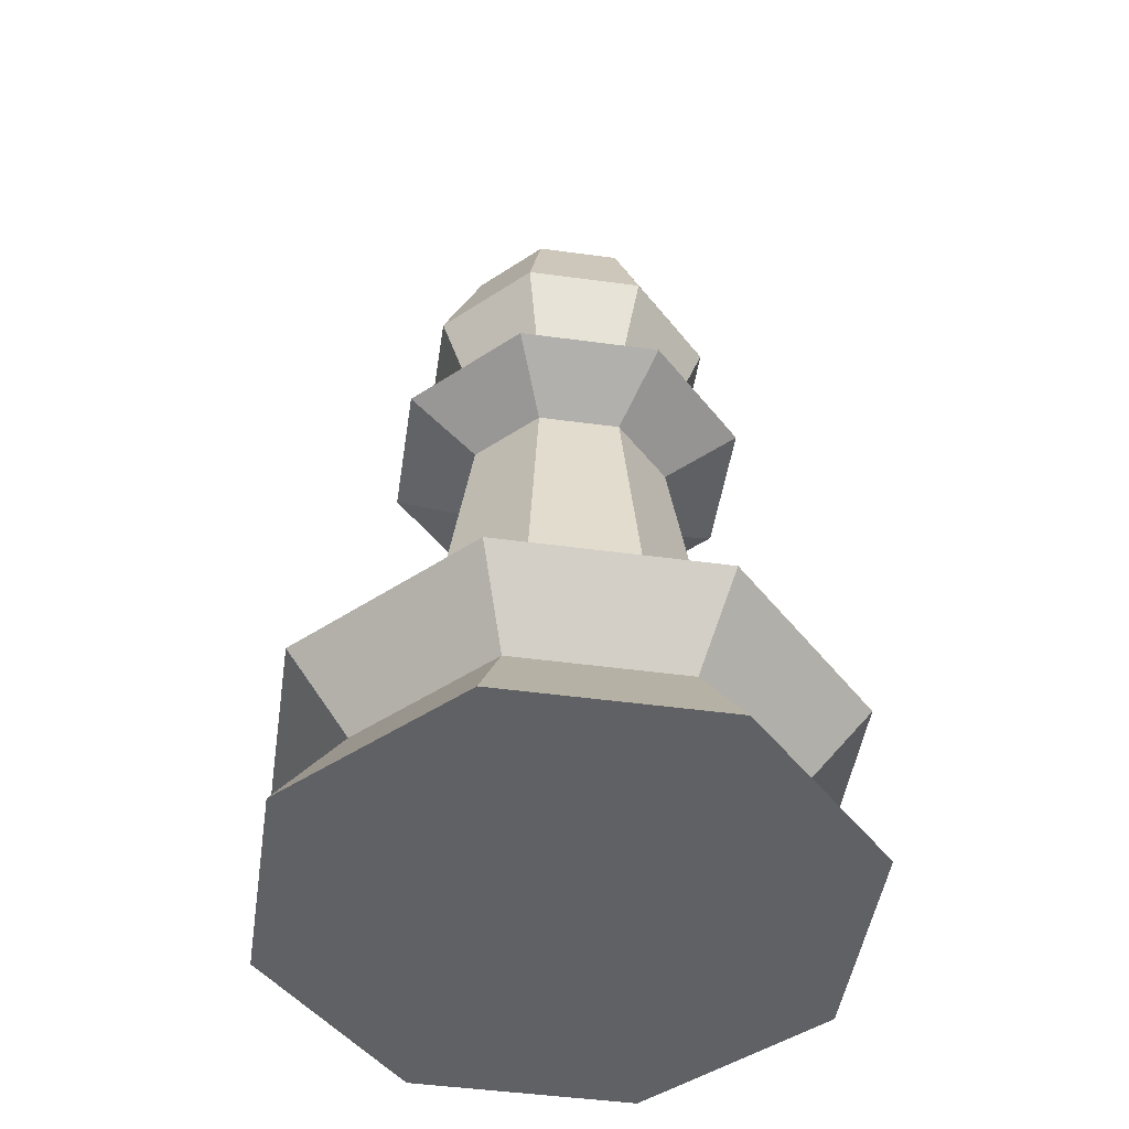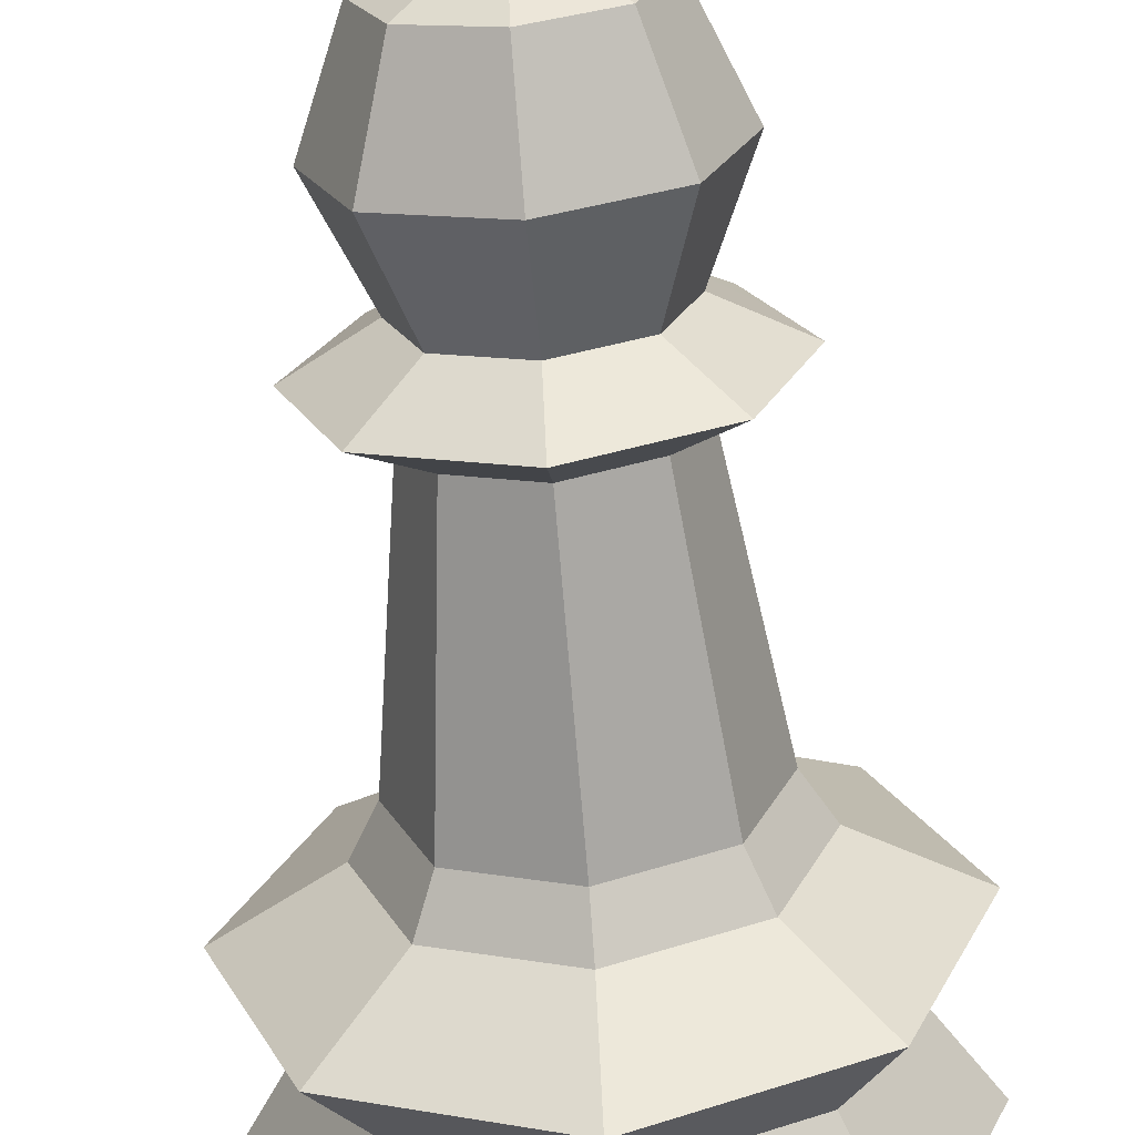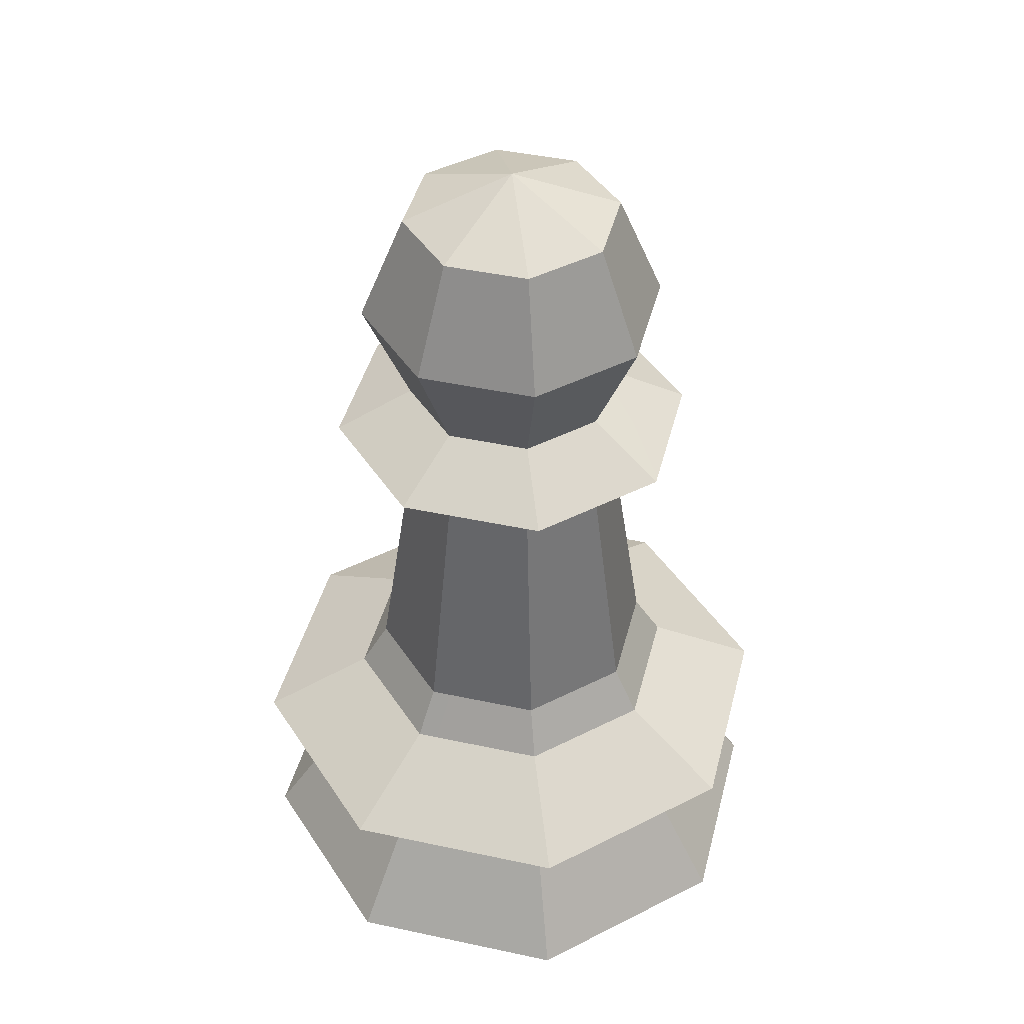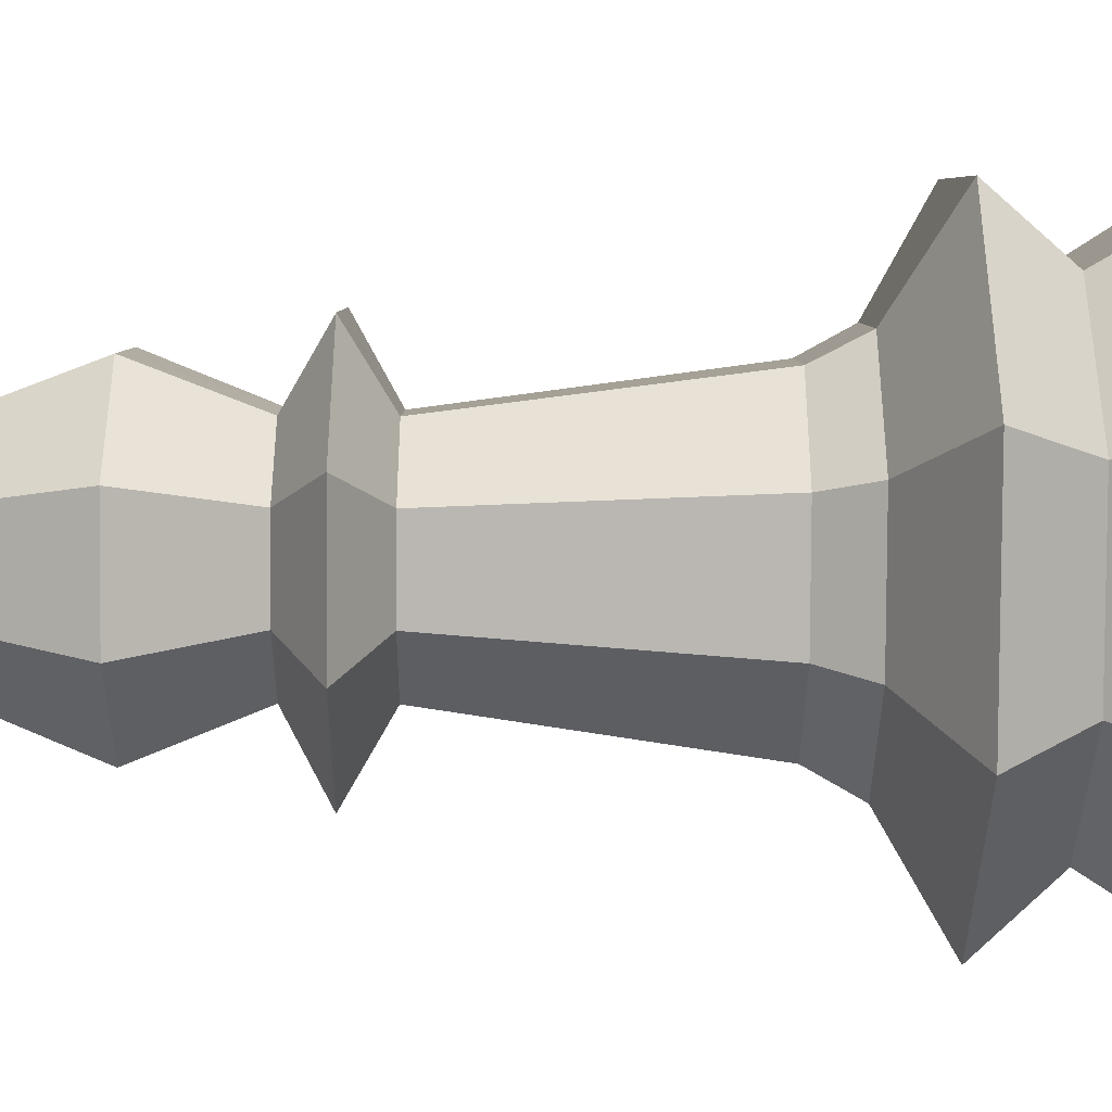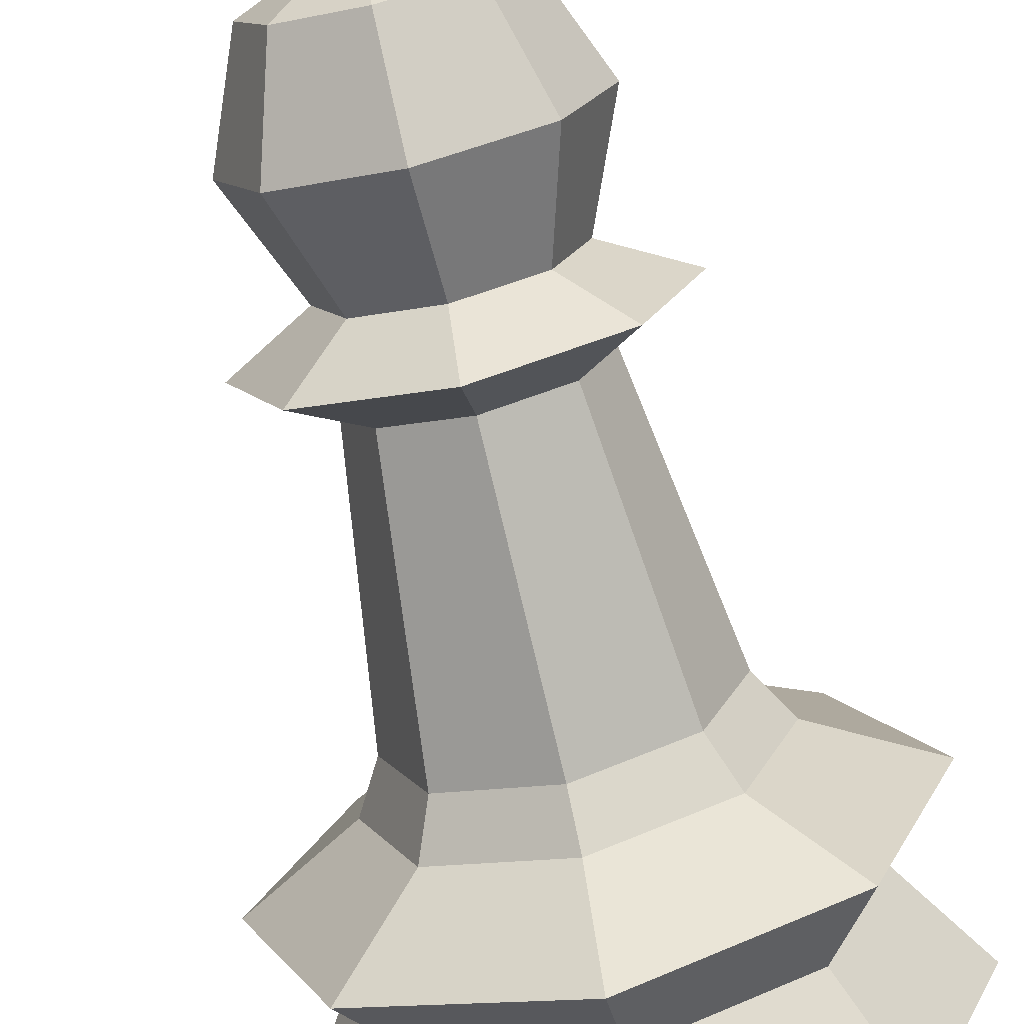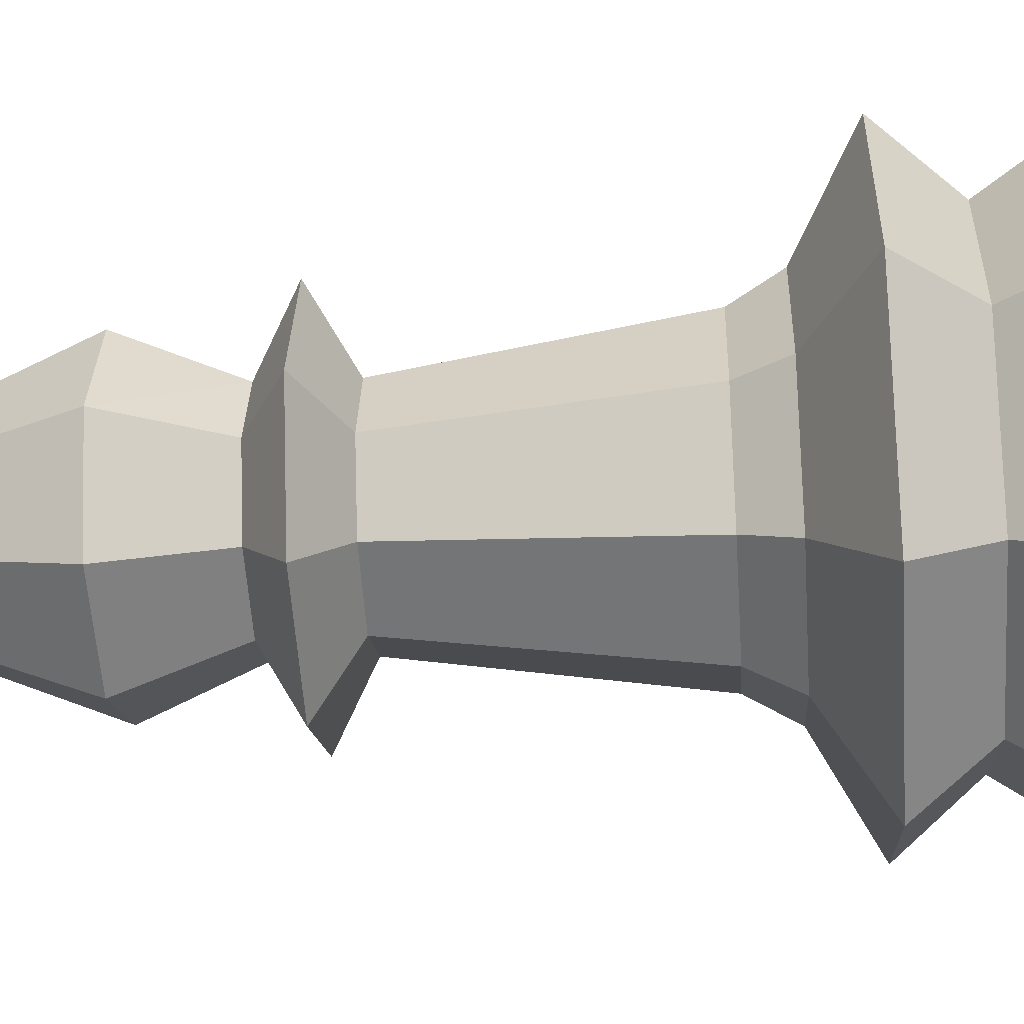
<metadata>
{"format":"obj","ext":"obj","renderer":"f3d","projection":"perspective","resolution":1024,"background":"white","views":[{"elev":-48.1,"azim":148.9,"up":"+Y"},{"elev":-66.2,"azim":-175.1,"up":"+Z"},{"elev":43.9,"azim":-143.3,"up":"+Y"},{"elev":-61.8,"azim":-90.4,"up":"+Z"},{"elev":-73.4,"azim":-166.3,"up":"+Z"},{"elev":-36.0,"azim":-85.7,"up":"+Z"}]}
</metadata>
<code>
o Circle.002
v 0.07 0 0
v 0 -0 0.07
v -0.07 0 0
v -0.0495 0.04349 0.0495
v -0.0429 0.05826 0
v -0.07 0.04349 0
v 0.03781 0.025 -0.03781
v 0.07 0.04349 0
v 0.05347 0.025 0
v 0.03781 0.025 0.03781
v 0 0.04349 0.07
v 0 0.025 0.05347
v -0.03781 0.025 0.03781
v -0.05347 0.025 0
v 0 0.025 -0.05347
v -0.0495 0.04349 -0.0495
v 0 0.04349 -0.07
v 0.0495 0.04349 -0.0495
v 0.0495 0.04349 0.0495
v -0.03781 0.025 -0.03781
v -0.0495 0 -0.0495
v -0.0495 -0 0.0495
v 0.0495 -0 0.0495
v 0 0 -0.07
v 0.0495 0 -0.0495
v 0 0.05826 -0.0429
v 0.03034 0.05826 -0.03034
v 0.03034 0.05826 0.03034
v -0.03034 0.05826 0.03034
v -0.03034 0.05826 -0.03034
v 0.0429 0.05826 0
v 0 0.05826 0.0429
v 0.01857 0.1369 -0.01857
v 0.04514 0.1472 0
v 0.02626 0.1369 0
v 0 0.1369 -0.02626
v -0.03192 0.1472 -0.03192
v 0 0.1472 -0.04514
v 0 0.1369 0.02626
v -0.03192 0.1472 0.03192
v -0.01857 0.1369 0.01857
v 0.03192 0.1472 0.03192
v 0.01857 0.1369 0.01857
v 0.03192 0.1472 -0.03192
v 0 0.06985 -0.03616
v 0.02557 0.06985 -0.02557
v -0.02626 0.1369 0
v -0.01857 0.1369 -0.01857
v -0.04514 0.1472 0
v 0 0.1472 0.04514
v 0.01857 0.1575 -0.01857
v 0.02626 0.1575 0
v 0 0.1575 -0.02626
v 0 0.1575 0.02652
v -0.01875 0.1575 0.01875
v 0.01857 0.1575 0.01857
v -0.01857 0.1575 -0.01857
v -0.02626 0.1575 0
v -0.03616 0.06985 0
v -0.02557 0.06985 -0.02557
v 0.03616 0.06985 0
v 0.02557 0.06985 0.02557
v 0 0.06985 0.03616
v -0.02557 0.06985 0.02557
v 0 0.184 -0.0375
v 0 0.2105 -0.02652
v 0 0.2215 0
v 0.01875 0.2105 -0.01875
v 0.02652 0.184 -0.02652
v 0.0375 0.184 0
v 0.02652 0.2105 0
v 0.02652 0.184 0.02652
v 0.01875 0.2105 0.01875
v 0 0.2105 0.02652
v 0 0.184 0.0375
v -0.01875 0.2105 0.01875
v -0.02652 0.184 0.02652
v -0.02652 0.2105 0
v -0.0375 0.184 0
v -0.02652 0.184 -0.02652
v -0.01875 0.2105 -0.01875
f 1 2 3
f 4 5 6
f 7 8 9
f 10 11 12
f 13 6 14
f 15 16 17
f 15 18 7
f 9 19 10
f 12 4 13
f 14 16 20
f 3 20 21
f 22 12 13
f 1 10 23
f 24 7 25
f 21 15 24
f 22 14 3
f 23 12 2
f 25 9 1
f 16 26 17
f 17 27 18
f 8 28 19
f 11 29 4
f 6 30 16
f 8 27 31
f 19 32 11
f 33 34 35
f 36 37 38
f 39 40 41
f 35 42 43
f 36 44 33
f 27 45 46
f 47 37 48
f 47 40 49
f 43 50 39
f 34 51 52
f 37 53 38
f 40 54 55
f 42 52 56
f 38 51 44
f 49 57 37
f 49 55 58
f 42 54 50
f 59 48 60
f 46 35 61
f 62 39 63
f 63 41 64
f 64 47 59
f 45 33 46
f 62 35 43
f 60 36 45
f 30 45 26
f 29 59 5
f 28 63 32
f 31 46 61
f 5 60 30
f 32 64 29
f 28 61 62
f 65 51 53
f 66 67 68
f 66 69 65
f 51 70 52
f 68 67 71
f 68 70 69
f 52 72 56
f 71 67 73
f 71 72 70
f 72 54 56
f 73 67 74
f 73 75 72
f 75 55 54
f 74 67 76
f 74 77 75
f 77 78 79
f 55 79 58
f 76 67 78
f 78 80 79
f 79 57 58
f 78 67 81
f 81 65 80
f 80 53 57
f 81 67 66
f 3 21 24
f 24 25 3
f 25 1 3
f 1 23 2
f 2 22 3
f 4 29 5
f 7 18 8
f 10 19 11
f 13 4 6
f 15 20 16
f 15 17 18
f 9 8 19
f 12 11 4
f 14 6 16
f 3 14 20
f 22 2 12
f 1 9 10
f 24 15 7
f 21 20 15
f 22 13 14
f 23 10 12
f 25 7 9
f 16 30 26
f 17 26 27
f 8 31 28
f 11 32 29
f 6 5 30
f 8 18 27
f 19 28 32
f 33 44 34
f 36 48 37
f 39 50 40
f 35 34 42
f 36 38 44
f 27 26 45
f 47 49 37
f 47 41 40
f 43 42 50
f 34 44 51
f 37 57 53
f 40 50 54
f 42 34 52
f 38 53 51
f 49 58 57
f 49 40 55
f 42 56 54
f 59 47 48
f 46 33 35
f 62 43 39
f 63 39 41
f 64 41 47
f 45 36 33
f 62 61 35
f 60 48 36
f 30 60 45
f 29 64 59
f 28 62 63
f 31 27 46
f 5 59 60
f 32 63 64
f 28 31 61
f 65 69 51
f 66 68 69
f 51 69 70
f 68 71 70
f 52 70 72
f 71 73 72
f 72 75 54
f 73 74 75
f 75 77 55
f 74 76 77
f 77 76 78
f 55 77 79
f 78 81 80
f 79 80 57
f 81 66 65
f 80 65 53

</code>
